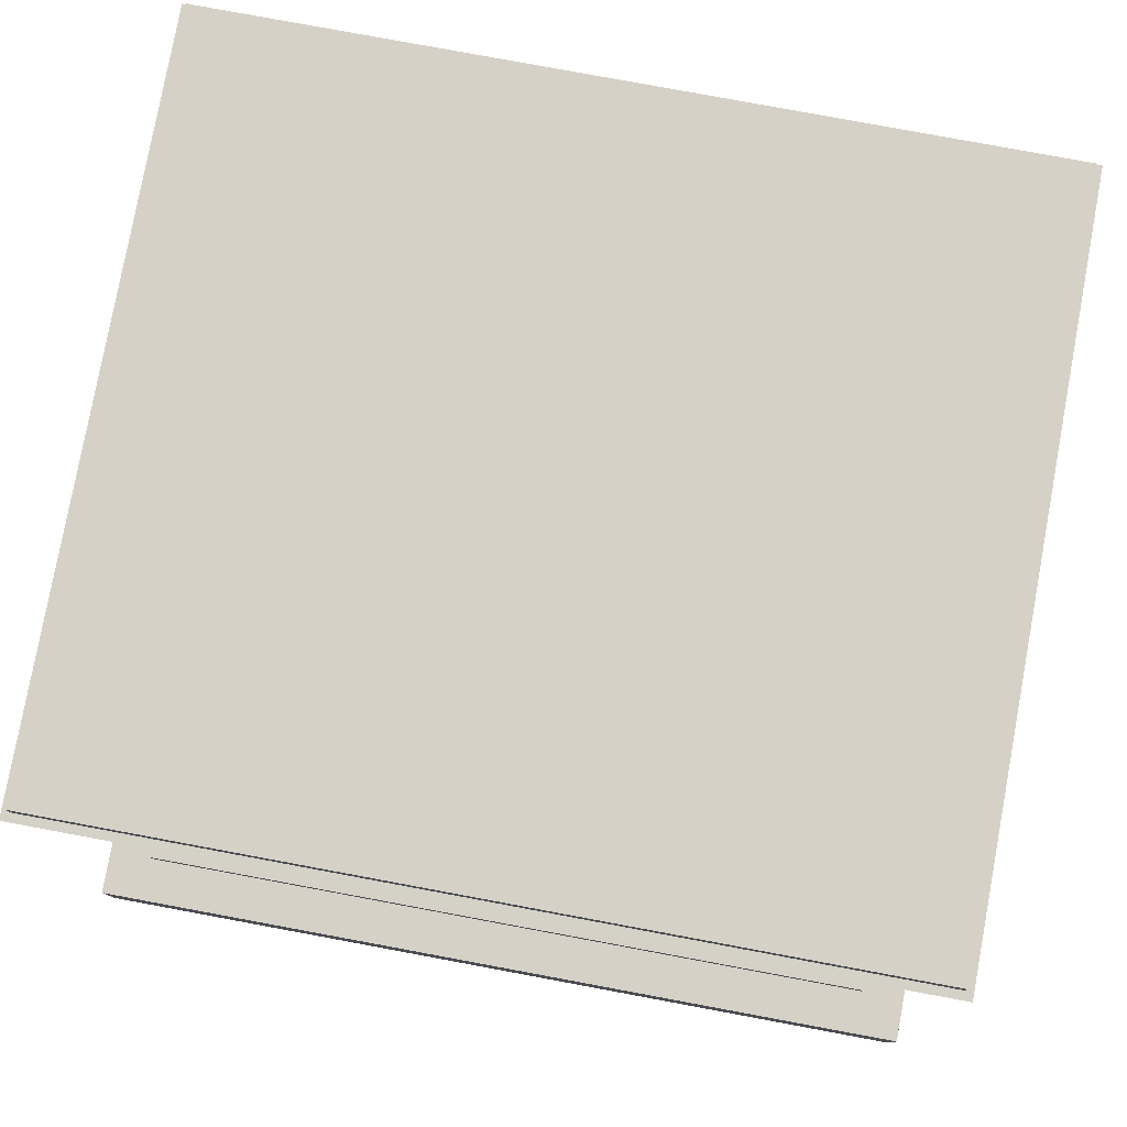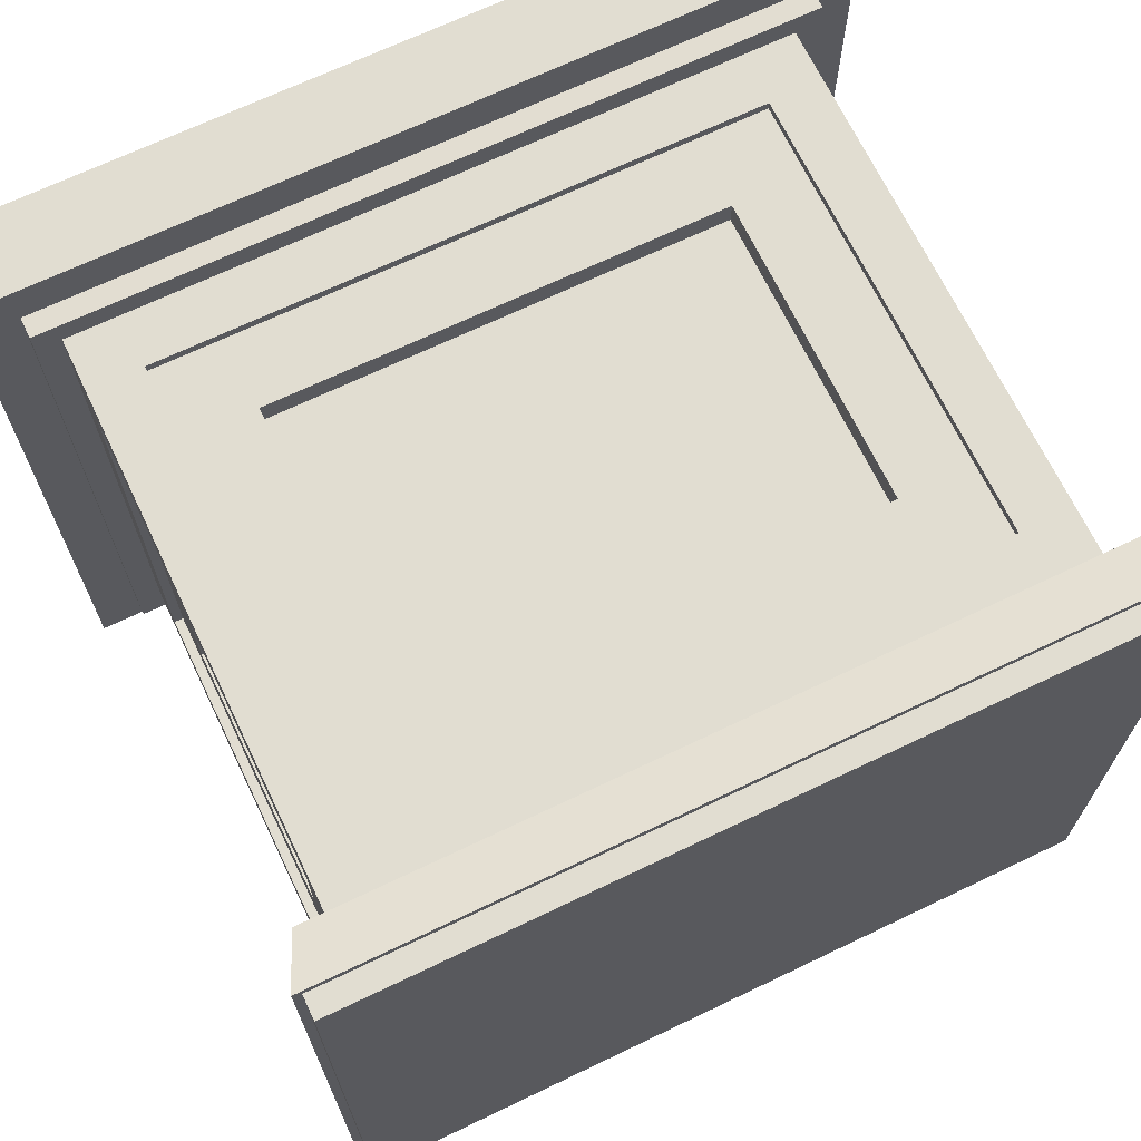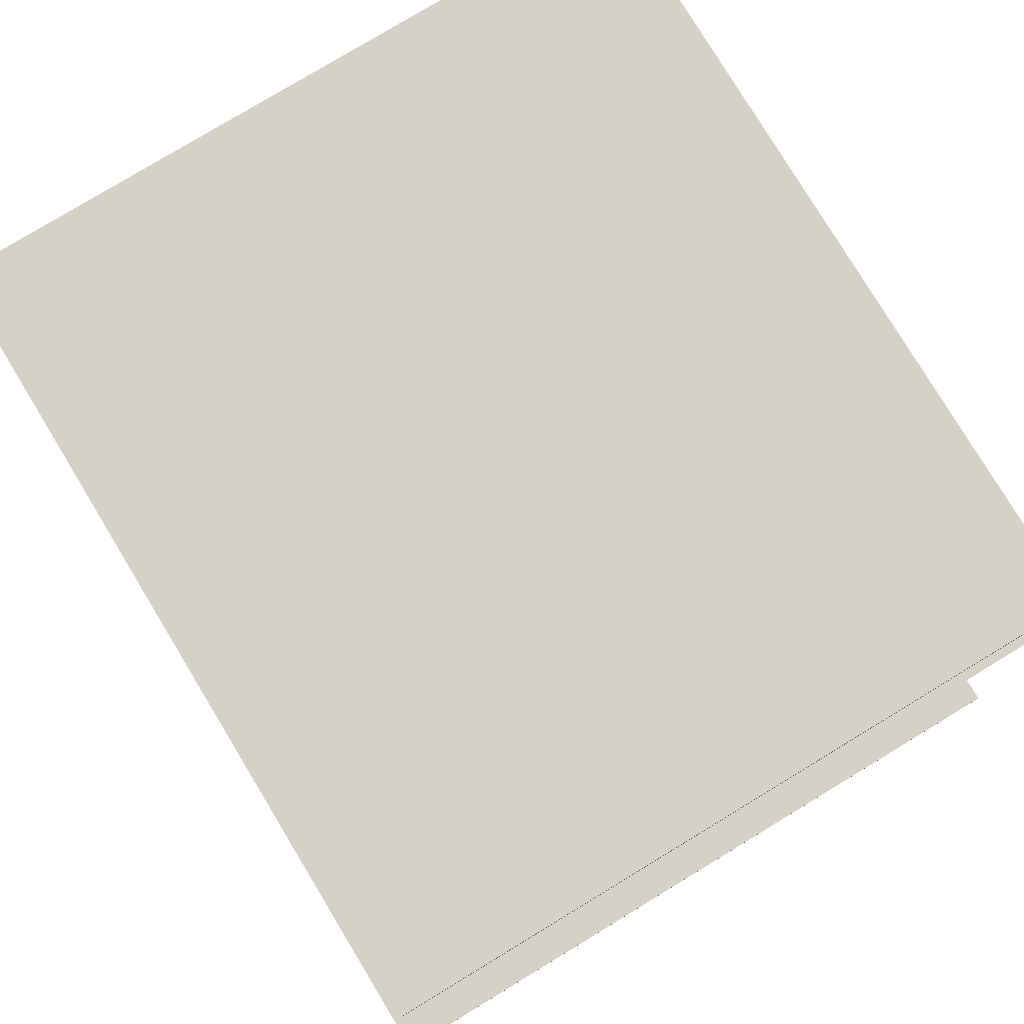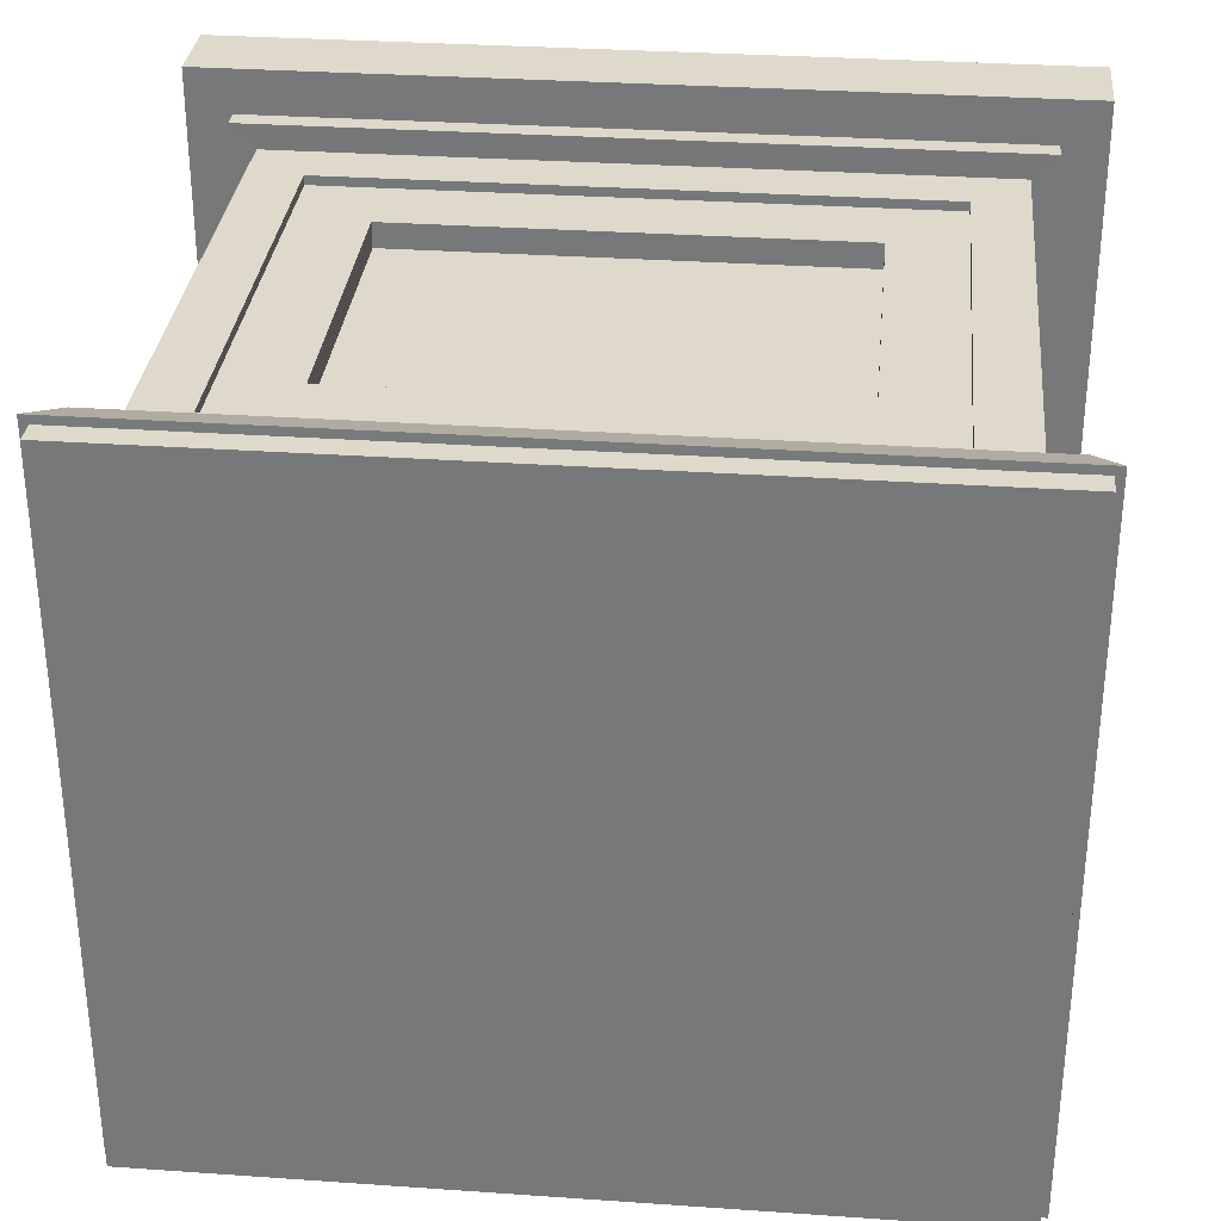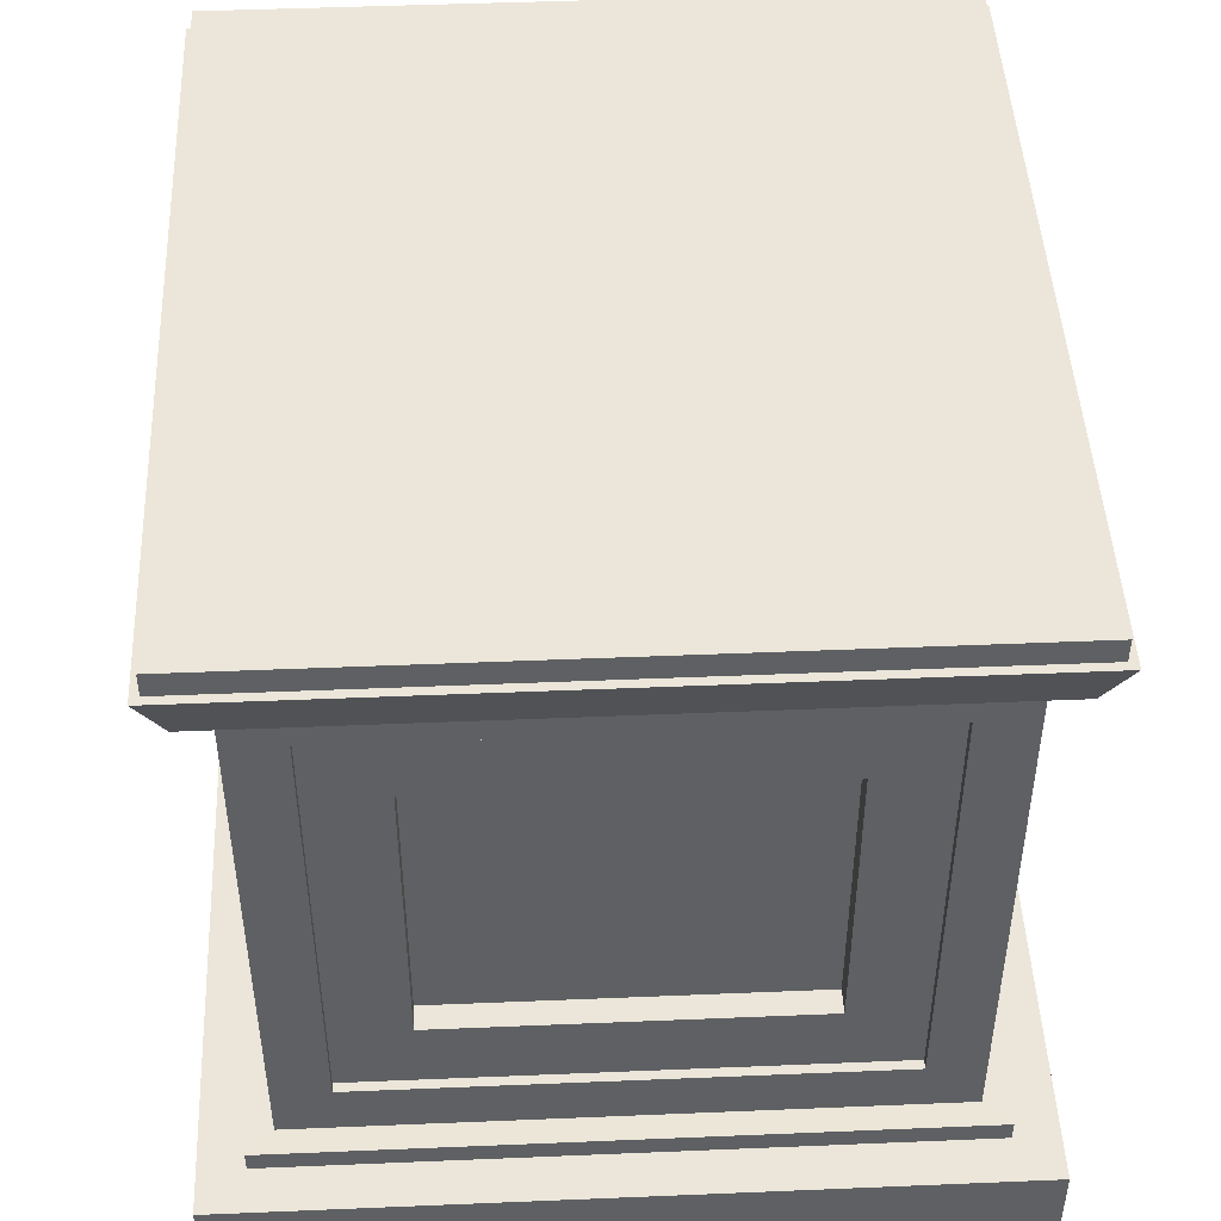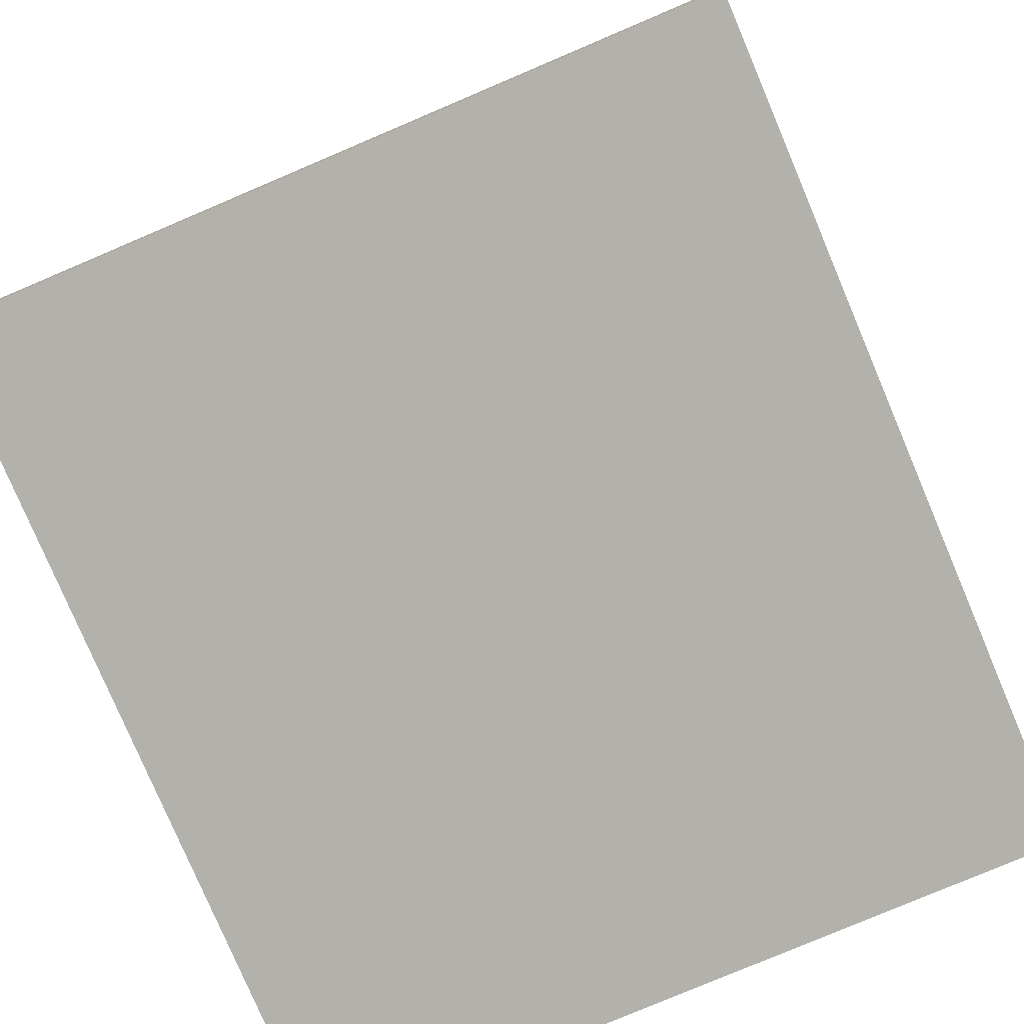
<metadata>
{"format":"obj","ext":"obj","renderer":"f3d","projection":"perspective","resolution":1024,"background":"white","views":[{"elev":79.2,"azim":-169.5,"up":"+Y"},{"elev":68.7,"azim":154.4,"up":"+Z"},{"elev":79.1,"azim":58.8,"up":"+Y"},{"elev":31.8,"azim":-174.4,"up":"+Z"},{"elev":46.8,"azim":87.3,"up":"+Y"},{"elev":-79.1,"azim":-67.0,"up":"+Y"}]}
</metadata>
<code>
v  45.81 -40.94 199.3
v  45.81 -40.94 261.9
v  -23.91 -40.94 261.9
v  -23.91 -40.94 199.3
v  43.58 20.58 201.5
v  -21.68 20.58 201.5
v  -21.68 20.58 259.7
v  43.58 20.58 259.7
v  45.81 -34.24 261.9
v  -23.91 -34.24 261.9
v  45.81 -34.24 199.3
v  -23.91 -34.24 199.3
v  42.15 -34.23 258.2
v  -20.25 -34.23 258.2
v  42.15 -34.23 202.9
v  -20.25 -34.23 202.9
v  42.15 -32.48 258.2
v  -20.25 -32.48 258.2
v  42.15 -32.48 202.9
v  -20.25 -32.48 202.9
v  40.09 -32.49 256.2
v  -18.19 -32.49 256.2
v  40.09 -32.49 205
v  -18.19 -32.49 205
v  29.56 3.561 253.3
v  -7.656 3.561 253.3
v  -7.656 -21.95 253.3
v  29.56 -21.95 253.3
v  37.24 3.561 215.5
v  37.24 3.561 245.6
v  37.24 -21.95 245.6
v  37.24 -21.95 215.5
v  -7.656 3.561 207.8
v  29.56 3.561 207.8
v  29.56 -21.95 207.8
v  -7.656 -21.95 207.8
v  -15.33 3.561 245.6
v  -15.33 3.561 215.5
v  -15.33 -21.95 215.5
v  -15.33 -21.95 245.6
v  42.44 14.11 258.5
v  -20.54 14.11 258.5
v  -18.19 14.1 256.2
v  40.09 14.1 256.2
v  42.44 14.11 202.6
v  40.09 14.1 205
v  -20.54 14.11 202.6
v  -18.19 14.1 205
v  44.26 18.63 260.3
v  -22.36 18.63 260.3
v  44.26 18.63 200.8
v  -22.36 18.63 200.8
v  43.58 18.64 259.7
v  -21.68 18.64 259.7
v  43.58 18.64 201.5
v  -21.68 18.64 201.5
v  35.62 -28.02 256.2
v  -13.72 -28.02 256.2
v  35.62 9.629 256.2
v  -13.72 9.629 256.2
v  40.09 -28.02 209.4
v  40.09 -28.02 251.7
v  40.09 9.629 209.4
v  40.09 9.629 251.7
v  -13.72 -28.02 205
v  35.62 -28.02 205
v  -13.72 9.629 205
v  35.62 9.629 205
v  -18.19 -28.02 251.7
v  -18.19 -28.02 209.4
v  -18.19 9.629 251.7
v  -18.19 9.629 209.4
v  35.62 -28.02 255.4
v  -13.72 -28.02 255.4
v  35.62 9.629 255.4
v  -13.72 9.629 255.4
v  39.31 -28.02 209.4
v  39.31 -28.02 251.7
v  39.31 9.629 209.4
v  39.31 9.629 251.7
v  -13.72 -28.02 205.8
v  35.62 -28.02 205.8
v  -13.72 9.629 205.8
v  35.62 9.629 205.8
v  -17.41 -28.02 251.7
v  -17.41 -28.02 209.4
v  -17.41 9.629 251.7
v  -17.41 9.629 209.4
v  29.56 -21.95 255.4
v  -7.656 -21.95 255.4
v  29.56 3.561 255.4
v  -7.656 3.561 255.4
v  39.31 -21.95 215.5
v  39.31 -21.95 245.6
v  39.31 3.561 215.5
v  39.31 3.561 245.6
v  -7.656 -21.95 205.8
v  29.56 -21.95 205.8
v  -7.656 3.561 205.8
v  29.56 3.561 205.8
v  -17.41 -21.95 245.6
v  -17.41 -21.95 215.5
v  -17.41 3.561 245.6
v  -17.41 3.561 215.5
g 2
f 1 2 3
f 3 4 1
f 5 6 7
f 7 8 5
f 9 10 3
f 3 2 9
f 11 9 2
f 2 1 11
f 12 11 1
f 1 4 12
f 10 12 4
f 4 3 10
f 13 14 10
f 10 9 13
f 15 13 9
f 9 11 15
f 16 15 11
f 11 12 16
f 14 16 12
f 12 10 14
f 17 18 14
f 14 13 17
f 19 17 13
f 13 15 19
f 20 19 15
f 15 16 20
f 18 20 16
f 16 14 18
f 21 22 18
f 18 17 21
f 23 21 17
f 17 19 23
f 24 23 19
f 19 20 24
f 22 24 20
f 20 18 22
f 25 26 27
f 27 28 25
f 29 30 31
f 31 32 29
f 33 34 35
f 35 36 33
f 37 38 39
f 39 40 37
f 41 42 43
f 43 44 41
f 45 41 44
f 44 46 45
f 47 45 46
f 46 48 47
f 42 47 48
f 48 43 42
f 49 50 42
f 42 41 49
f 51 49 41
f 41 45 51
f 52 51 45
f 45 47 52
f 50 52 47
f 47 42 50
f 53 54 50
f 50 49 53
f 55 53 49
f 49 51 55
f 56 55 51
f 51 52 56
f 54 56 52
f 52 50 54
f 8 7 54
f 54 53 8
f 5 8 53
f 53 55 5
f 6 5 55
f 55 56 6
f 7 6 56
f 56 54 7
f 22 21 57
f 57 58 22
f 21 44 59
f 59 57 21
f 44 43 60
f 60 59 44
f 43 22 58
f 58 60 43
f 21 23 61
f 61 62 21
f 23 46 63
f 63 61 23
f 46 44 64
f 64 63 46
f 44 21 62
f 62 64 44
f 23 24 65
f 65 66 23
f 24 48 67
f 67 65 24
f 48 46 68
f 68 67 48
f 46 23 66
f 66 68 46
f 24 22 69
f 69 70 24
f 22 43 71
f 71 69 22
f 43 48 72
f 72 71 43
f 48 24 70
f 70 72 48
f 58 57 73
f 73 74 58
f 57 59 75
f 75 73 57
f 59 60 76
f 76 75 59
f 60 58 74
f 74 76 60
f 62 61 77
f 77 78 62
f 61 63 79
f 79 77 61
f 63 64 80
f 80 79 63
f 64 62 78
f 78 80 64
f 66 65 81
f 81 82 66
f 65 67 83
f 83 81 65
f 67 68 84
f 84 83 67
f 68 66 82
f 82 84 68
f 70 69 85
f 85 86 70
f 69 71 87
f 87 85 69
f 71 72 88
f 88 87 71
f 72 70 86
f 86 88 72
f 74 73 89
f 89 90 74
f 73 75 91
f 91 89 73
f 75 76 92
f 92 91 75
f 76 74 90
f 90 92 76
f 78 77 93
f 93 94 78
f 77 79 95
f 95 93 77
f 79 80 96
f 96 95 79
f 80 78 94
f 94 96 80
f 82 81 97
f 97 98 82
f 81 83 99
f 99 97 81
f 83 84 100
f 100 99 83
f 84 82 98
f 98 100 84
f 86 85 101
f 101 102 86
f 85 87 103
f 103 101 85
f 87 88 104
f 104 103 87
f 88 86 102
f 102 104 88
f 90 89 28
f 28 27 90
f 89 91 25
f 25 28 89
f 91 92 26
f 26 25 91
f 92 90 27
f 27 26 92
f 94 93 32
f 32 31 94
f 93 95 29
f 29 32 93
f 95 96 30
f 30 29 95
f 96 94 31
f 31 30 96
f 98 97 36
f 36 35 98
f 97 99 33
f 33 36 97
f 99 100 34
f 34 33 99
f 100 98 35
f 35 34 100
f 102 101 40
f 40 39 102
f 101 103 37
f 37 40 101
f 103 104 38
f 38 37 103
f 104 102 39
f 39 38 104

</code>
